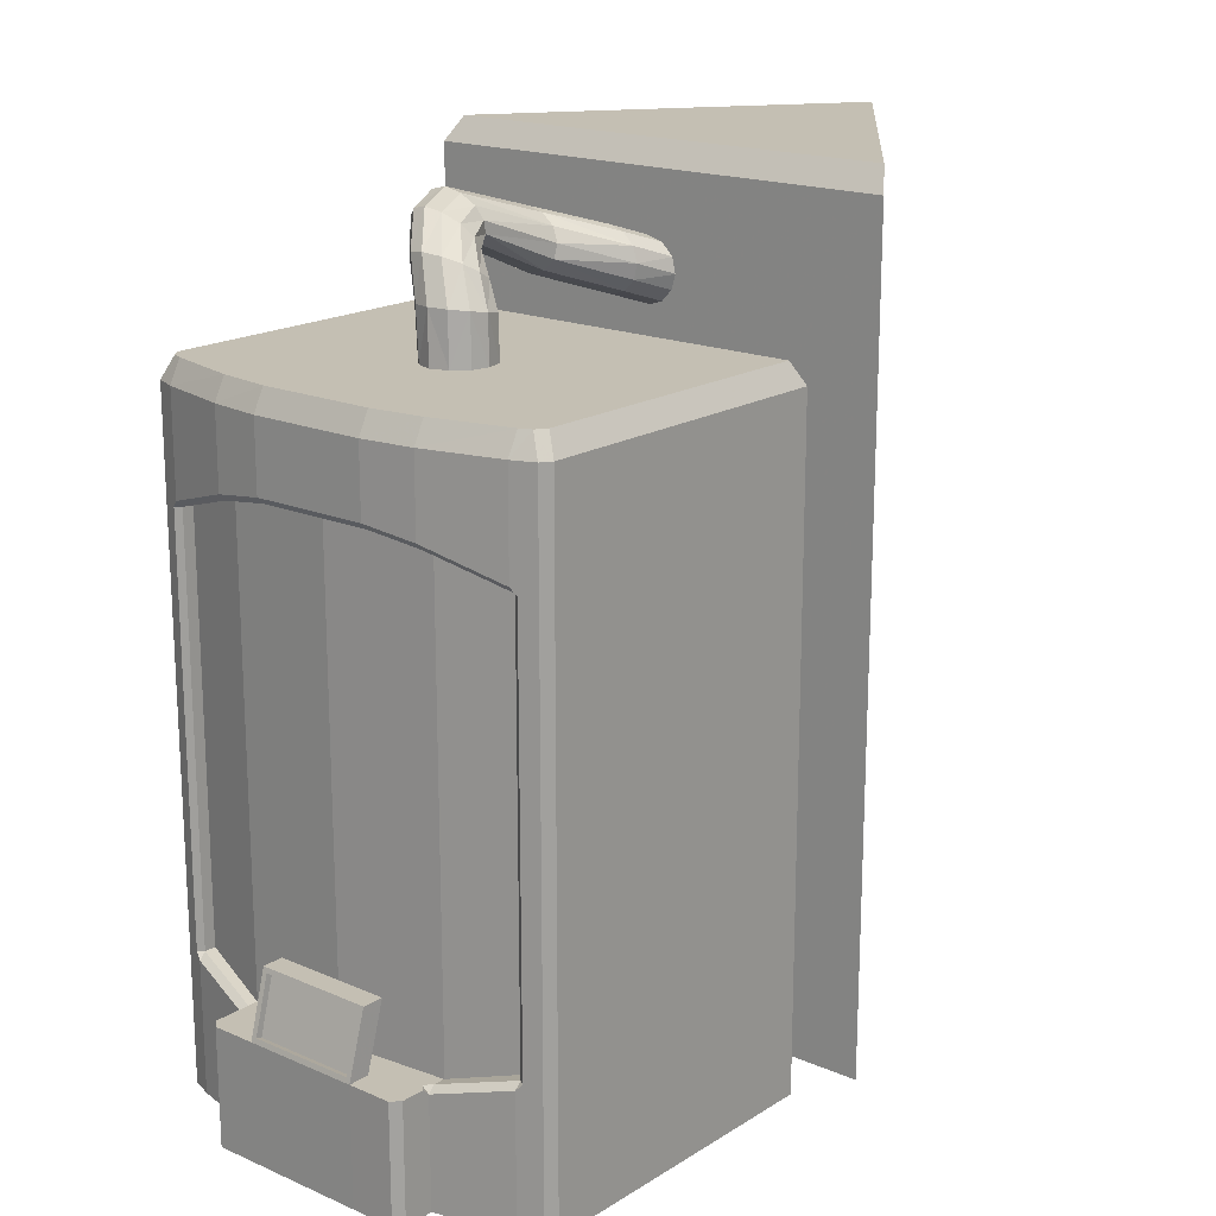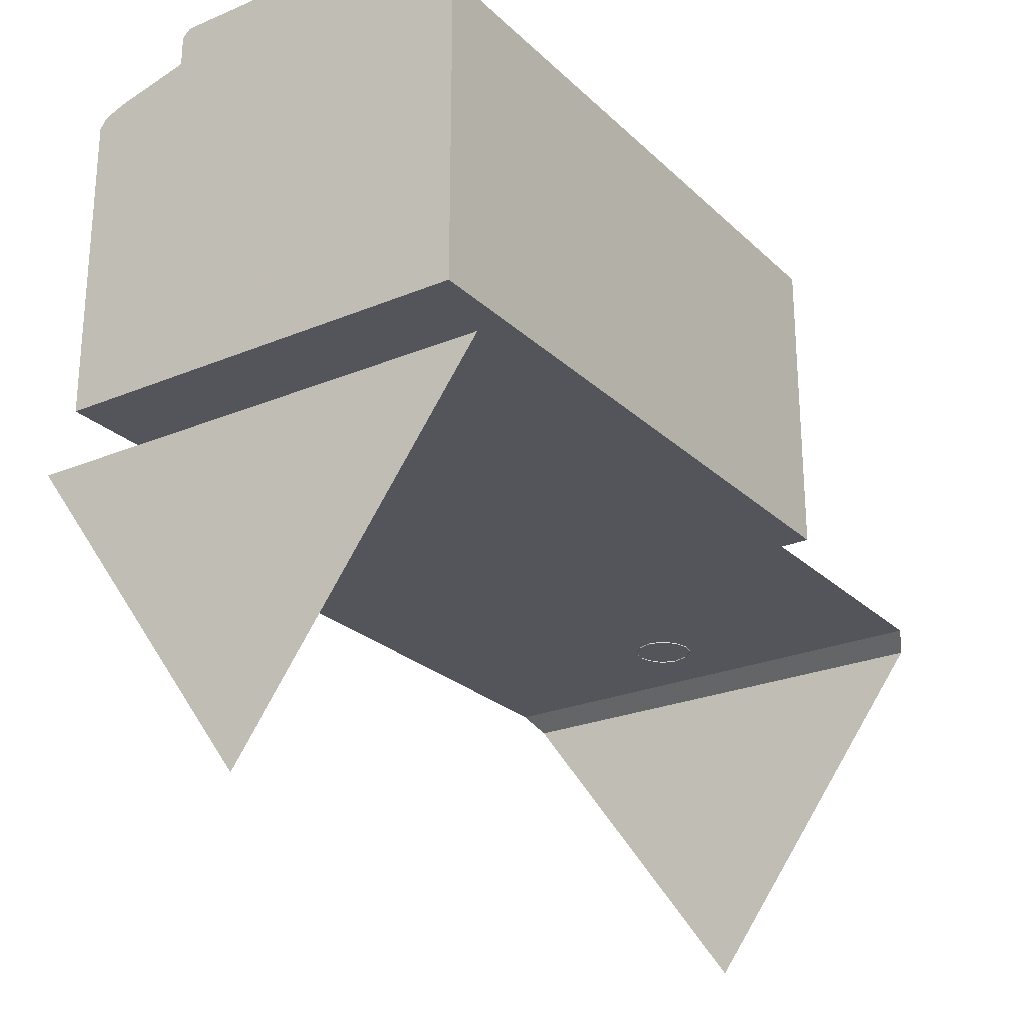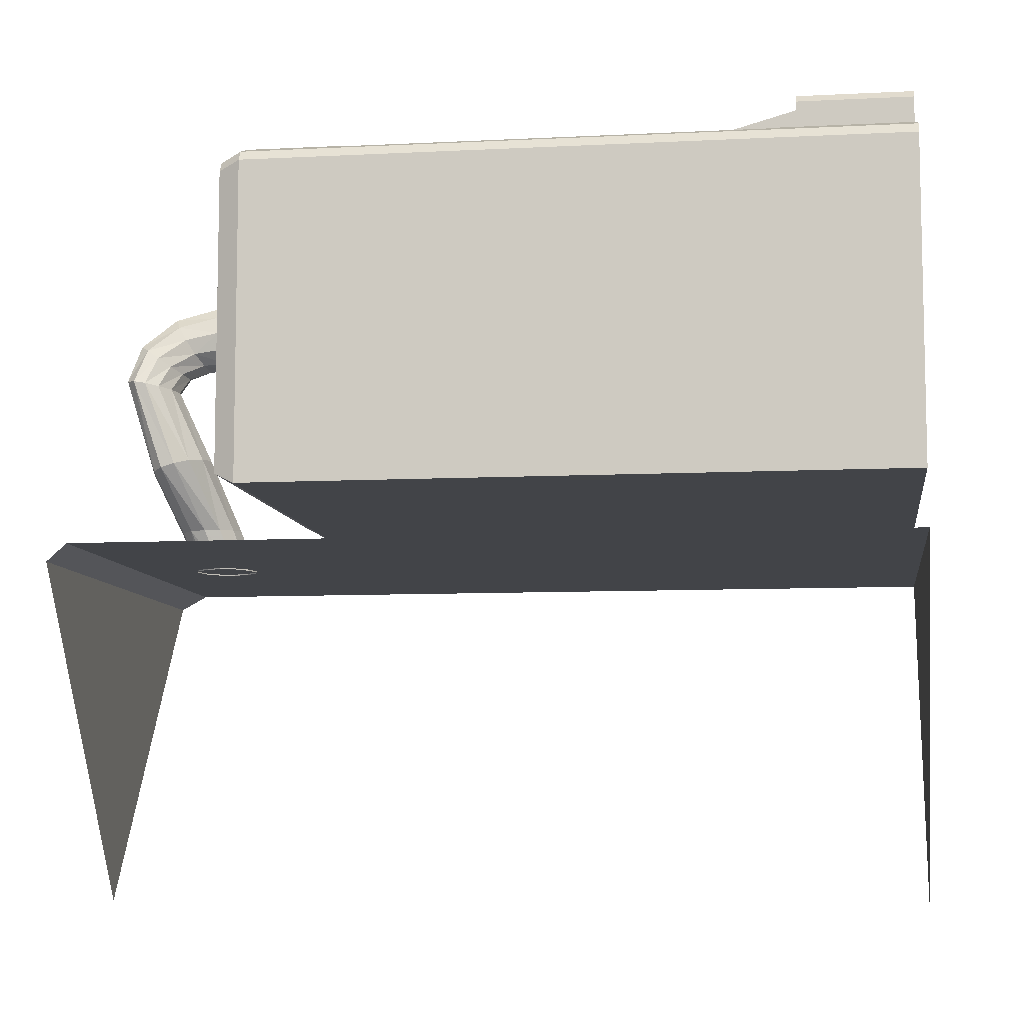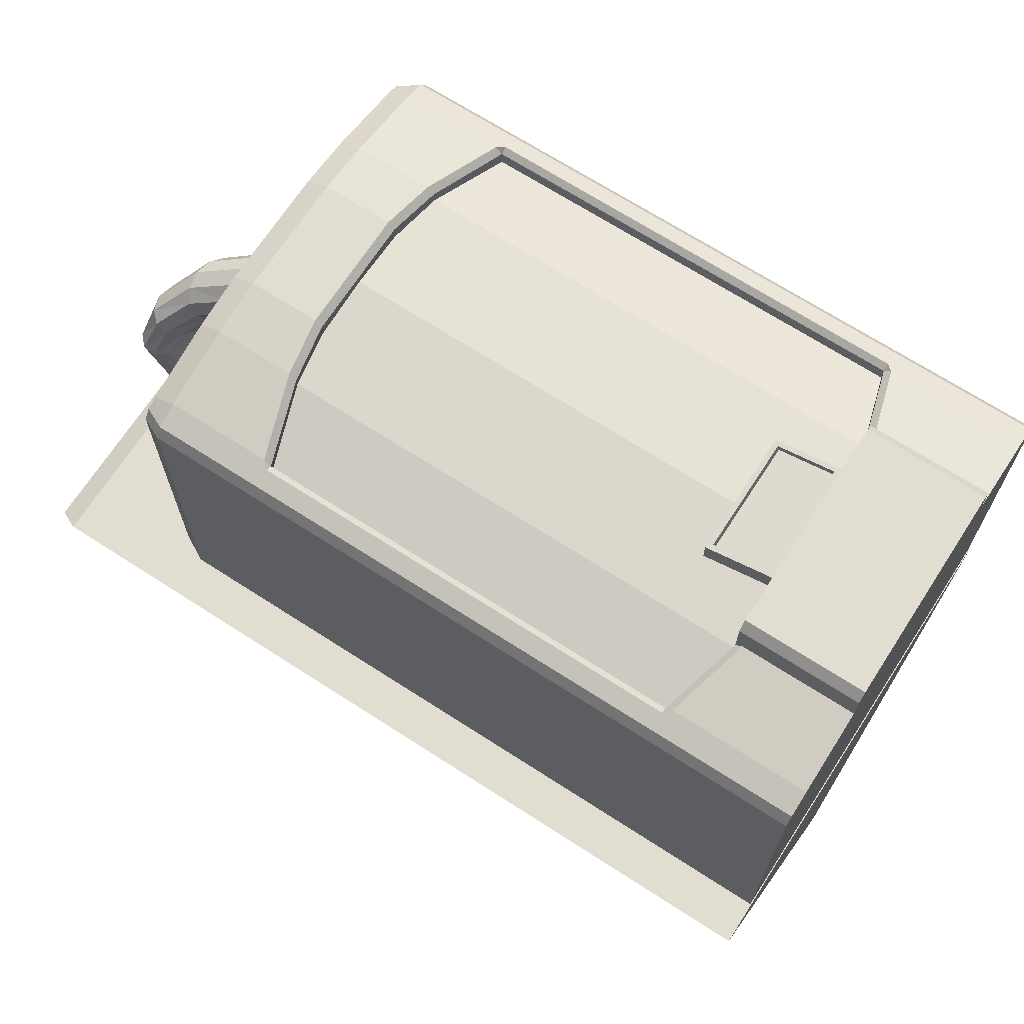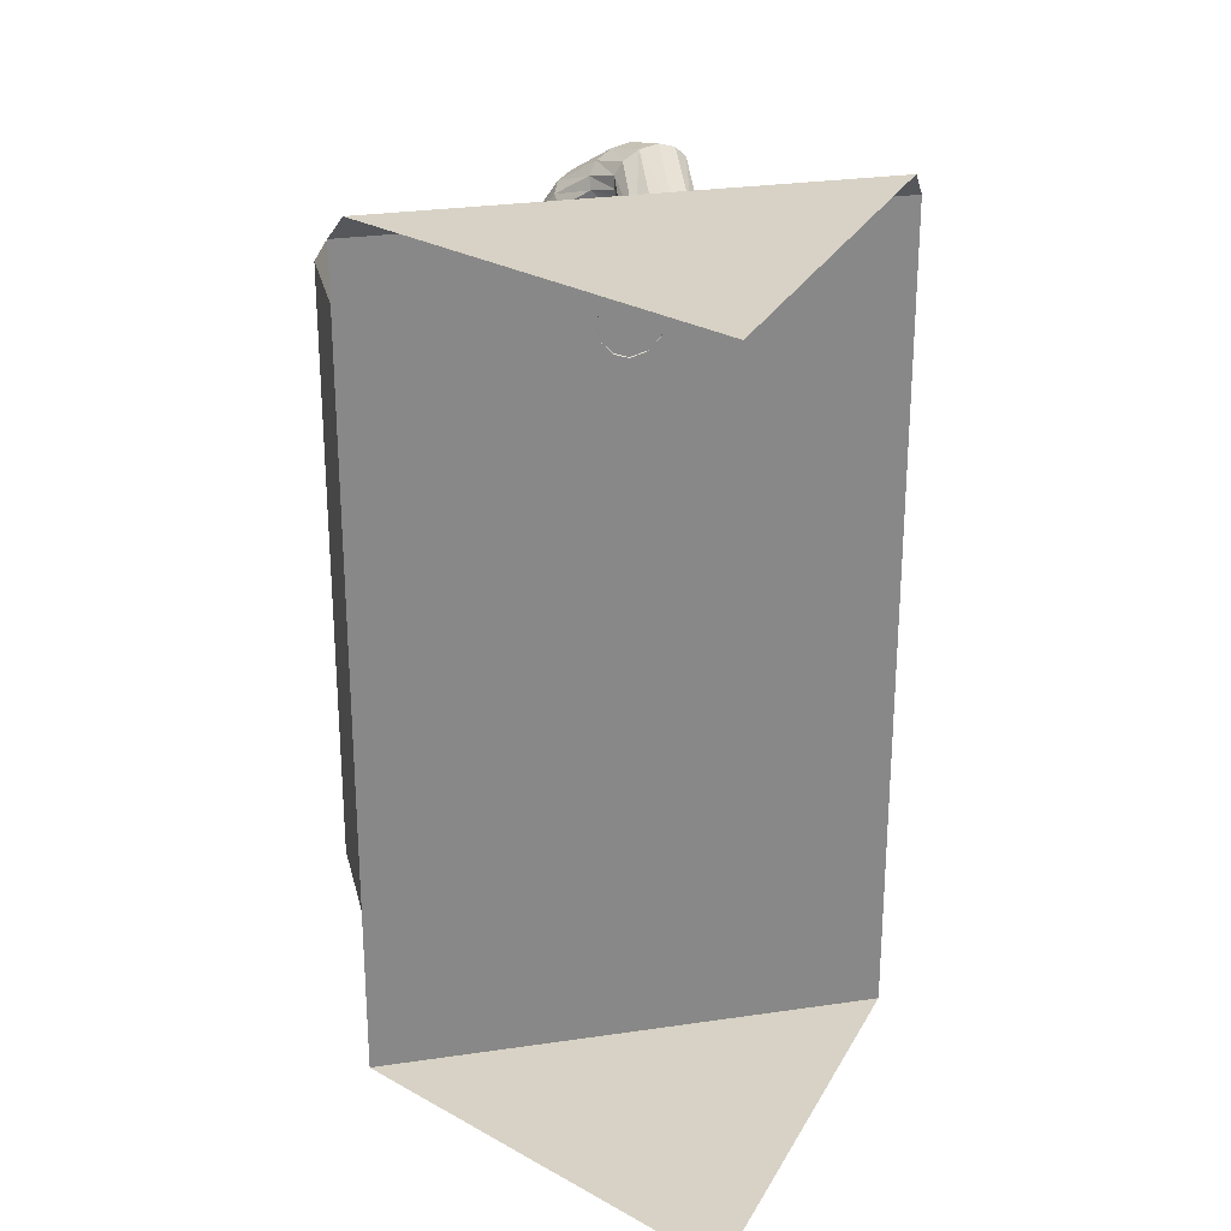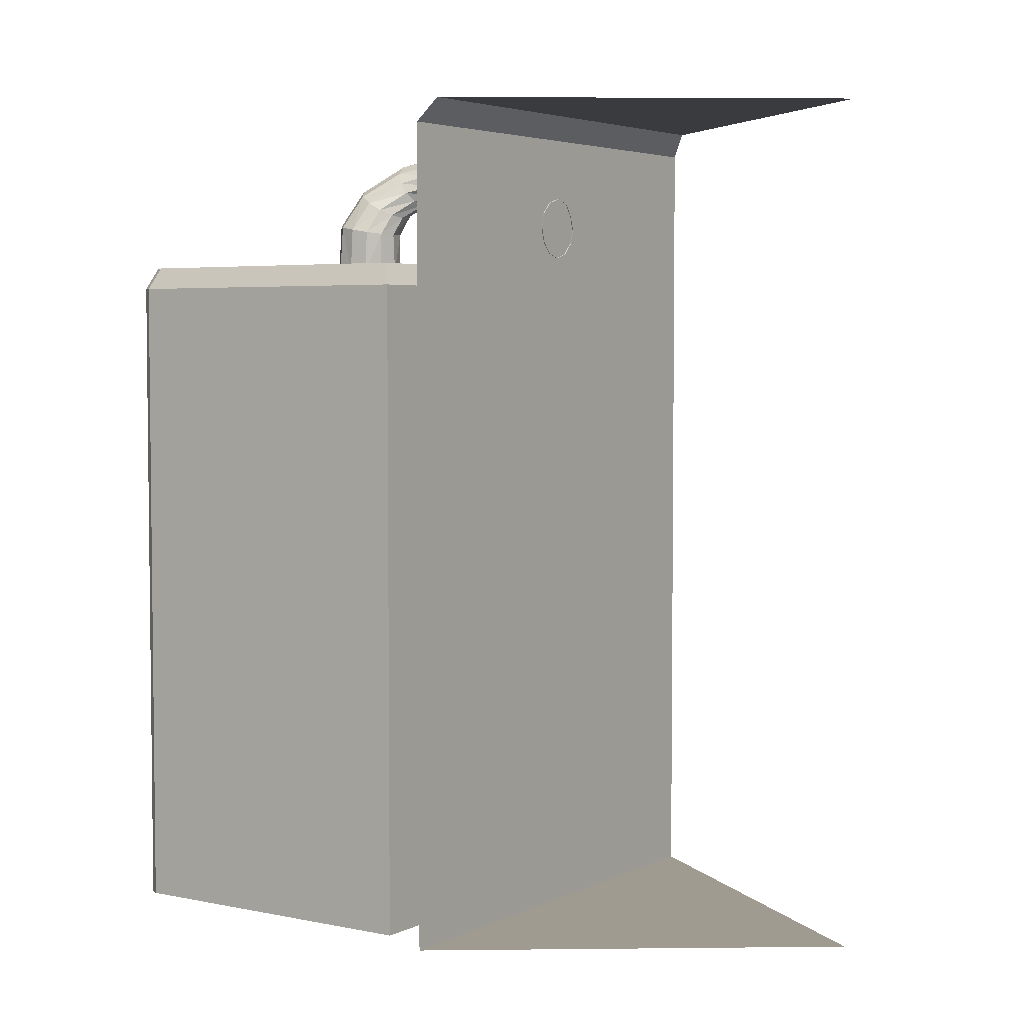
<metadata>
{"format":"obj","ext":"obj","renderer":"f3d","projection":"perspective","resolution":1024,"background":"white","views":[{"elev":17.9,"azim":40.0,"up":"+Y"},{"elev":-24.9,"azim":34.2,"up":"+Z"},{"elev":-8.1,"azim":-82.0,"up":"+Z"},{"elev":68.8,"azim":-57.1,"up":"+Z"},{"elev":27.3,"azim":167.1,"up":"+Y"},{"elev":4.2,"azim":124.0,"up":"+Y"}]}
</metadata>
<code>
v 0 0.2414 0
v -74.42 262.4 102.3
v -0.1547 262.4 -0.03021
v 74.42 262.4 102.3
v -77.98 0.2413 107.3
v -77.98 255 107.3
v 77.98 0.2413 107.3
v 77.98 255 107.3
v 0 213.5 174.5
v 0.4562 216.3 106.9
v 0 213.5 196.8
v -9.39 213.5 180.1
v -9.331 213.5 191.2
v 9.664 213.5 191
v 9.528 213.5 180.2
v -0.6729 235.9 107
v -8 221.4 107
v -7.96 230.7 107
v 8.322 230.8 107
v 8.051 221.3 107
v 4.718 217.8 107
v -3.391 232 173.7
v 4.112 234.5 177.8
v -7.511 242 190.8
v -16.2 239.5 186.4
v -5.366 213.5 194.9
v -5.368 213.5 176.4
v -10.73 213.5 185.6
v -14.43 234.5 177.8
v 0.4407 226 174.8
v -10.25 226.8 180
v -1.022 229.3 196
v -10.69 228.6 190.6
v 5.366 213.5 176.4
v 5.368 213.5 194.9
v 10.73 213.5 185.6
v 2.735 239.5 186.4
v 8.88 228.6 190.5
v 8.923 226.8 180
v -16.73 251.4 179.8
v -24.31 247.5 177.3
v -11.27 236.8 170
v -21.57 240.6 172.3
v -16.68 238.6 164.4
v -26.95 243 164.9
v -21.67 254.6 166.8
v -29.46 250.4 166.2
v -3.693 240.6 172.4
v -6.431 247.5 177.3
v -11.4 250.4 166.2
v -8.895 242.9 164.9
v -14 228.5 142.1
v -6.061 233.1 140.8
v -26.73 241.7 138.3
v -18.79 246 137.1
v -24.33 233.1 140.8
v -8.464 241.6 138.3
v -5.157 234.4 106.9
v -4.385 217.8 106.9
v -3.388 220.8 120
v -12.1 225.7 119.6
v -4.71 240.1 119.2
v -12.76 235.1 119.2
v -9.434 226 107
v 4.583 234.5 107
v 4.004 235.1 119.3
v 4.661 225.7 119.7
v 9.41 226 107
v 1.252 232.7 174.9
v -12.71 241.3 189.5
v -9.295 232.7 174.9
v -5.456 226.2 176.3
v -6.587 229.1 194.4
v -11.95 227.7 185.2
v -16.75 237 182.1
v -1.844 241.3 189.5
v 4.639 229.1 194.4
v 5.454 226.2 176.3
v 10.19 227.7 185.2
v 4.663 237 182.1
v -21.45 250.2 179
v -16.77 237.9 170.6
v -24.22 244.1 174.8
v -22.19 240 164.5
v -26.48 253.3 166.6
v -29.49 246.7 165.5
v -6.551 237.9 170.7
v -11.24 250.3 179
v -3.785 244.1 174.8
v -16.16 253.3 166.6
v -11.87 239.9 164.5
v -8.857 246.7 165.6
v -9.122 229.9 141.7
v -23.67 244.8 137.4
v -19.56 229.9 141.7
v -26.83 237.4 139.5
v -13.23 244.8 137.5
v -5.958 237.4 139.6
v -8.271 222.2 119.9
v -9.402 238.6 119.2
v -13.62 230.4 119.4
v 0.175 238.6 119.2
v 1.306 222.2 119.9
v 5.53 230.4 119.5
v -68.61 0.08937 126
v 68.55 0.08937 126
v 59.3 0.08935 126
v 59.3 0.08935 232.5
v -59.37 0.08935 232.5
v -59.37 0.08935 126
v -68.61 43.67 126
v 68.55 43.67 126
v 59.3 43.67 126
v -59.37 43.67 126
v -59.37 173.2 126
v 59.3 173.2 126
v 68.55 173.2 126
v -68.61 173.2 126
v -59.37 43.67 143.5
v 59.3 43.67 143.5
v 59.3 173.2 143.5
v -59.37 173.2 143.5
v 34.58 180.6 126
v 34.58 36.59 126
v 34.58 0.08937 126
v 34.58 0.08937 238.5
v 34.58 36.59 138.2
v 34.58 180.6 138.2
v -35.7 180.4 126
v -35.7 36.57 126
v -35.7 0.08935 126
v -35.7 0.08935 238.4
v -35.7 36.57 138.2
v -35.7 180.4 138.2
v 18.04 0.08937 126
v 18.04 0.08937 240.5
v 18.02 0.08937 250.6
v 18.02 36.56 250.6
v 18.04 36.56 240.5
v 18.04 36.56 136.6
v 18.04 183.1 136.6
v 18.04 183.1 126
v 18.04 36.56 126
v -18.95 36.55 126
v -18.95 183 126
v -18.95 183 136.6
v -18.95 36.55 136.6
v -18.95 36.55 240.5
v -19.02 36.55 250.6
v -19.02 0.08937 250.6
v -18.95 0.08937 240.5
v -18.95 0.08937 126
v -18.97 36.55 243.9
v -35.7 36.57 243.9
v -35.7 0.08935 243.9
v -18.97 0.08937 243.9
v 18.06 0.08937 243.9
v 34.62 0.08937 243.9
v 34.62 36.59 243.9
v 18.06 36.56 243.9
v -19.2 56.79 238.2
v -19.24 56.79 245
v 18.29 56.8 238.2
v 18.24 56.8 245
v -17.43 38.09 250.2
v -17.62 55.29 245.4
v 16.51 38.1 250.2
v 16.7 55.3 245.4
v -17.42 37.56 248.3
v -17.61 54.75 243.5
v 16.5 37.56 248.3
v 16.69 54.76 243.5
v -68.61 206.5 126
v -65.09 213.4 129.5
v -59.37 206.5 126
v -59.37 213.4 129.5
v -59.37 206.5 232.5
v -59.37 213.4 228.9
v 68.55 206.5 126
v 65.02 213.4 129.5
v 59.3 213.4 228.9
v 59.3 206.5 232.5
v 59.3 206.5 126
v 59.3 213.4 129.5
v -35.7 206.5 126
v -35.7 213.4 129.5
v -35.7 213.4 234.8
v -35.7 206.5 238.4
v 34.58 213.4 234.9
v 34.58 206.5 238.5
v 34.58 206.5 126
v 34.58 213.4 129.5
v -18.95 206.5 240.5
v -18.95 213.4 236.9
v -18.95 213.4 129.5
v -18.95 206.5 126
v 18.04 213.4 237
v 18.04 206.5 240.5
v 18.04 206.5 126
v 18.04 213.4 129.5
v -66.42 0.08937 229.8
v -68.61 0.08937 226.6
v -66.42 43.67 229.8
v -68.61 43.67 226.6
v 68.55 0.08937 226.6
v 66.35 0.08937 229.8
v 68.55 43.67 226.6
v 66.35 43.67 229.8
v 68.55 173.2 226.6
v 66.35 173.2 229.8
v -66.42 173.2 229.8
v -68.61 173.2 226.6
v -66.42 206.5 229.8
v -68.61 206.5 226.6
v 68.55 206.5 226.6
v 66.35 206.5 229.8
v -65.09 213.4 224.2
v -62.91 213.4 227.4
v 62.84 213.4 227.4
v 65.02 213.4 224.2
v -61.3 43.67 231.8
v -59.37 43.67 230.4
v -59.37 41.6 232.5
v -35.7 36.57 240.4
v -35.7 34.5 238.4
v -35.7 36.57 236.3
v -33.65 36.57 238.6
v 59.3 43.67 230.4
v 61.23 43.67 231.8
v 59.3 41.6 232.5
v 61.23 173.2 231.8
v 59.3 173.2 230.4
v 59.3 175.2 232.5
v 34.58 180.6 236.3
v 34.58 182.7 238.5
v -59.37 175.2 232.5
v -59.37 173.2 230.4
v -61.3 173.2 231.8
v 18.04 185.2 240.5
v 18.04 183.1 238.4
v 32.53 36.58 238.7
v 34.58 36.59 236.4
v 34.58 34.52 238.5
v 34.6 36.59 240.5
v -35.7 180.4 236.2
v -35.7 182.5 238.4
v -18.95 185.1 240.5
v -18.95 183 238.4
v -35.69 0.08935 248.1
v -33.12 0.08935 250.6
v -35.69 36.57 248.1
v -33.12 36.57 250.6
v 34.62 36.59 248.1
v 32.06 36.58 250.6
v 34.62 0.08937 248.1
v 32.06 0.08937 250.6
v 61.48 27.56 225.3
v 34.8 27.56 232.7
v -0.4119 27.56 235.7
v -35.49 27.56 233.1
v -61.81 27.56 226
v 61.48 189.1 225.3
v 34.8 189.1 232.7
v -0.4119 189.1 235.7
v -35.49 189.1 233.1
v -61.81 189.1 226
g headusOBJexport
f 6 5 7 8
f 1 7 5
f 2 4 3
f 2 6 8 4
f 10 21 103 60
f 67 103 21 20
f 51 91 93 53
f 69 22 42 87
f 23 69 87 48
f 69 23 39 78
f 22 69 78 30
f 70 24 40 81
f 25 70 81 41
f 70 25 33 73
f 24 70 73 32
f 32 73 26 11
f 13 26 73 33
f 31 72 27 12
f 9 27 72 30
f 13 33 74 28
f 31 12 28 74
f 22 71 82 42
f 71 22 30 72
f 29 71 72 31
f 71 29 43 82
f 29 31 74 75
f 74 33 25 75
f 29 75 83 43
f 75 25 41 83
f 9 30 78 34
f 15 34 78 39
f 38 77 35 14
f 32 11 35 77
f 15 39 79 36
f 38 14 36 79
f 24 76 88 40
f 76 24 32 77
f 37 76 77 38
f 76 37 49 88
f 37 38 79 80
f 79 39 23 80
f 37 80 89 49
f 80 23 48 89
f 47 85 94 54
f 81 40 46 85
f 41 81 85 47
f 82 43 45 84
f 42 82 84 44
f 83 41 47 86
f 43 83 86 45
f 44 84 95 52
f 56 45 86 96
f 87 42 44 91
f 48 87 91 51
f 46 40 88 90
f 88 49 50 90
f 49 89 92 50
f 89 48 51 92
f 55 46 90 97
f 57 50 92 98
f 53 93 103 67
f 44 52 93 91
f 54 94 100 63
f 55 94 85 46
f 52 95 99 60
f 56 95 84 45
f 47 54 96 86
f 61 56 96 101
f 62 55 97 102
f 57 97 90 50
f 51 53 98 92
f 66 57 98 104
f 63 100 58 18
f 16 58 100 62
f 62 100 94 55
f 61 99 95 56
f 54 63 101 96
f 10 60 99 59
f 17 59 99 61
f 17 61 101 64
f 63 18 64 101
f 52 60 103 93
f 66 102 97 57
f 53 67 104 98
f 16 62 102 65
f 19 65 102 66
f 19 66 104 68
f 67 20 68 104
f 105 111 114 110
f 113 112 106 107
f 118 173 175 115
f 116 183 179 117
f 211 238 236 177 213
f 182 233 231 210 216
f 201 109 223 221 203
f 108 107 106 205 206
f 106 112 207 205
f 117 179 215 209
f 204 111 105 202
f 214 173 118 212
f 108 126 125 107
f 243 126 108 230
f 190 235 233 182
f 192 189 181 184
f 116 123 191 183
f 107 125 124 113
f 129 185 196 145
f 194 195 186 187
f 247 193 188 246
f 250 150 149 252
f 131 152 151 132
f 130 144 152 131
f 238 211 203 221
f 146 134 133 147
f 121 128 127 120
f 210 231 229 208
f 117 209 207 112
f 144 130 129 145
f 113 124 123 116
f 117 112 113 116
f 118 111 204 212
f 115 114 111 118
f 148 147 133 226 227
f 119 122 237 222
f 120 127 242 228
f 234 128 121 232
f 121 120 228 232
f 134 146 248 245
f 198 239 235 190
f 200 197 189 192
f 142 199 191 123
f 124 143 142 123
f 143 124 125 135
f 136 135 125 126
f 138 137 256 254
f 127 140 139 241 242
f 128 141 140 127
f 240 141 128 234
f 177 236 246 188
f 176 178 187 186
f 129 115 175 185
f 130 114 115 129
f 131 110 114 130
f 132 109 110 131
f 223 109 132 225
f 133 119 222 226
f 134 122 119 133
f 237 122 134 245
f 132 155 154 224 225
f 151 156 155 132
f 139 160 159 244 241
f 126 158 157 136
f 156 151 136 157
f 140 147 148 139
f 142 143 144 145
f 199 142 145 196
f 197 200 195 194
f 239 198 193 247
f 146 141 240 248
f 140 141 146 147
f 153 160 139 148
f 150 137 138 149
f 135 136 151 152
f 144 143 135 152
f 162 164 163 161
f 154 251 252 149 153
f 155 249 251 154
f 156 150 250 249 155
f 150 156 157 137
f 158 255 256 137 157
f 159 253 255 158
f 160 138 254 253 159
f 149 162 161 153
f 161 163 160 153
f 160 163 164 138
f 170 169 171 172
f 149 165 166 162
f 166 168 164 162
f 167 165 149 138
f 164 168 167 138
f 165 169 170 166
f 170 172 168 166
f 169 165 167 171
f 168 172 171 167
f 178 176 174 217 218
f 184 181 219 220 180
f 174 176 175 173
f 173 214 217 174
f 176 186 185 175
f 213 177 178 218
f 177 188 187 178
f 180 220 215 179
f 179 183 184 180
f 219 181 182 216
f 181 189 190 182
f 183 191 192 184
f 186 195 196 185
f 188 193 194 187
f 189 197 198 190
f 191 199 200 192
f 193 198 197 194
f 195 200 199 196
f 202 105 110 109 201
f 201 203 204 202
f 203 211 212 204
f 205 207 208 206
f 207 209 210 208
f 209 215 216 210
f 211 213 214 212
f 213 218 217 214
f 215 220 219 216
f 224 154 153 148 227
f 230 108 206 208 229
f 244 159 158 126 243
f 222 237 238 221
f 223 225 226 222
f 228 242 243 230
f 229 231 232 228
f 233 235 234 232
f 235 239 240 234
f 237 245 246 236
f 239 247 248 240
f 245 248 247 246
f 221 223 222
f 224 227 226 225
f 228 230 229
f 231 233 232
f 236 238 237
f 241 244 243 242
f 250 252 251 249
f 254 256 255 253
f 263 258 257 262
f 264 259 258 263
f 265 260 259 264
f 266 261 260 265

</code>
